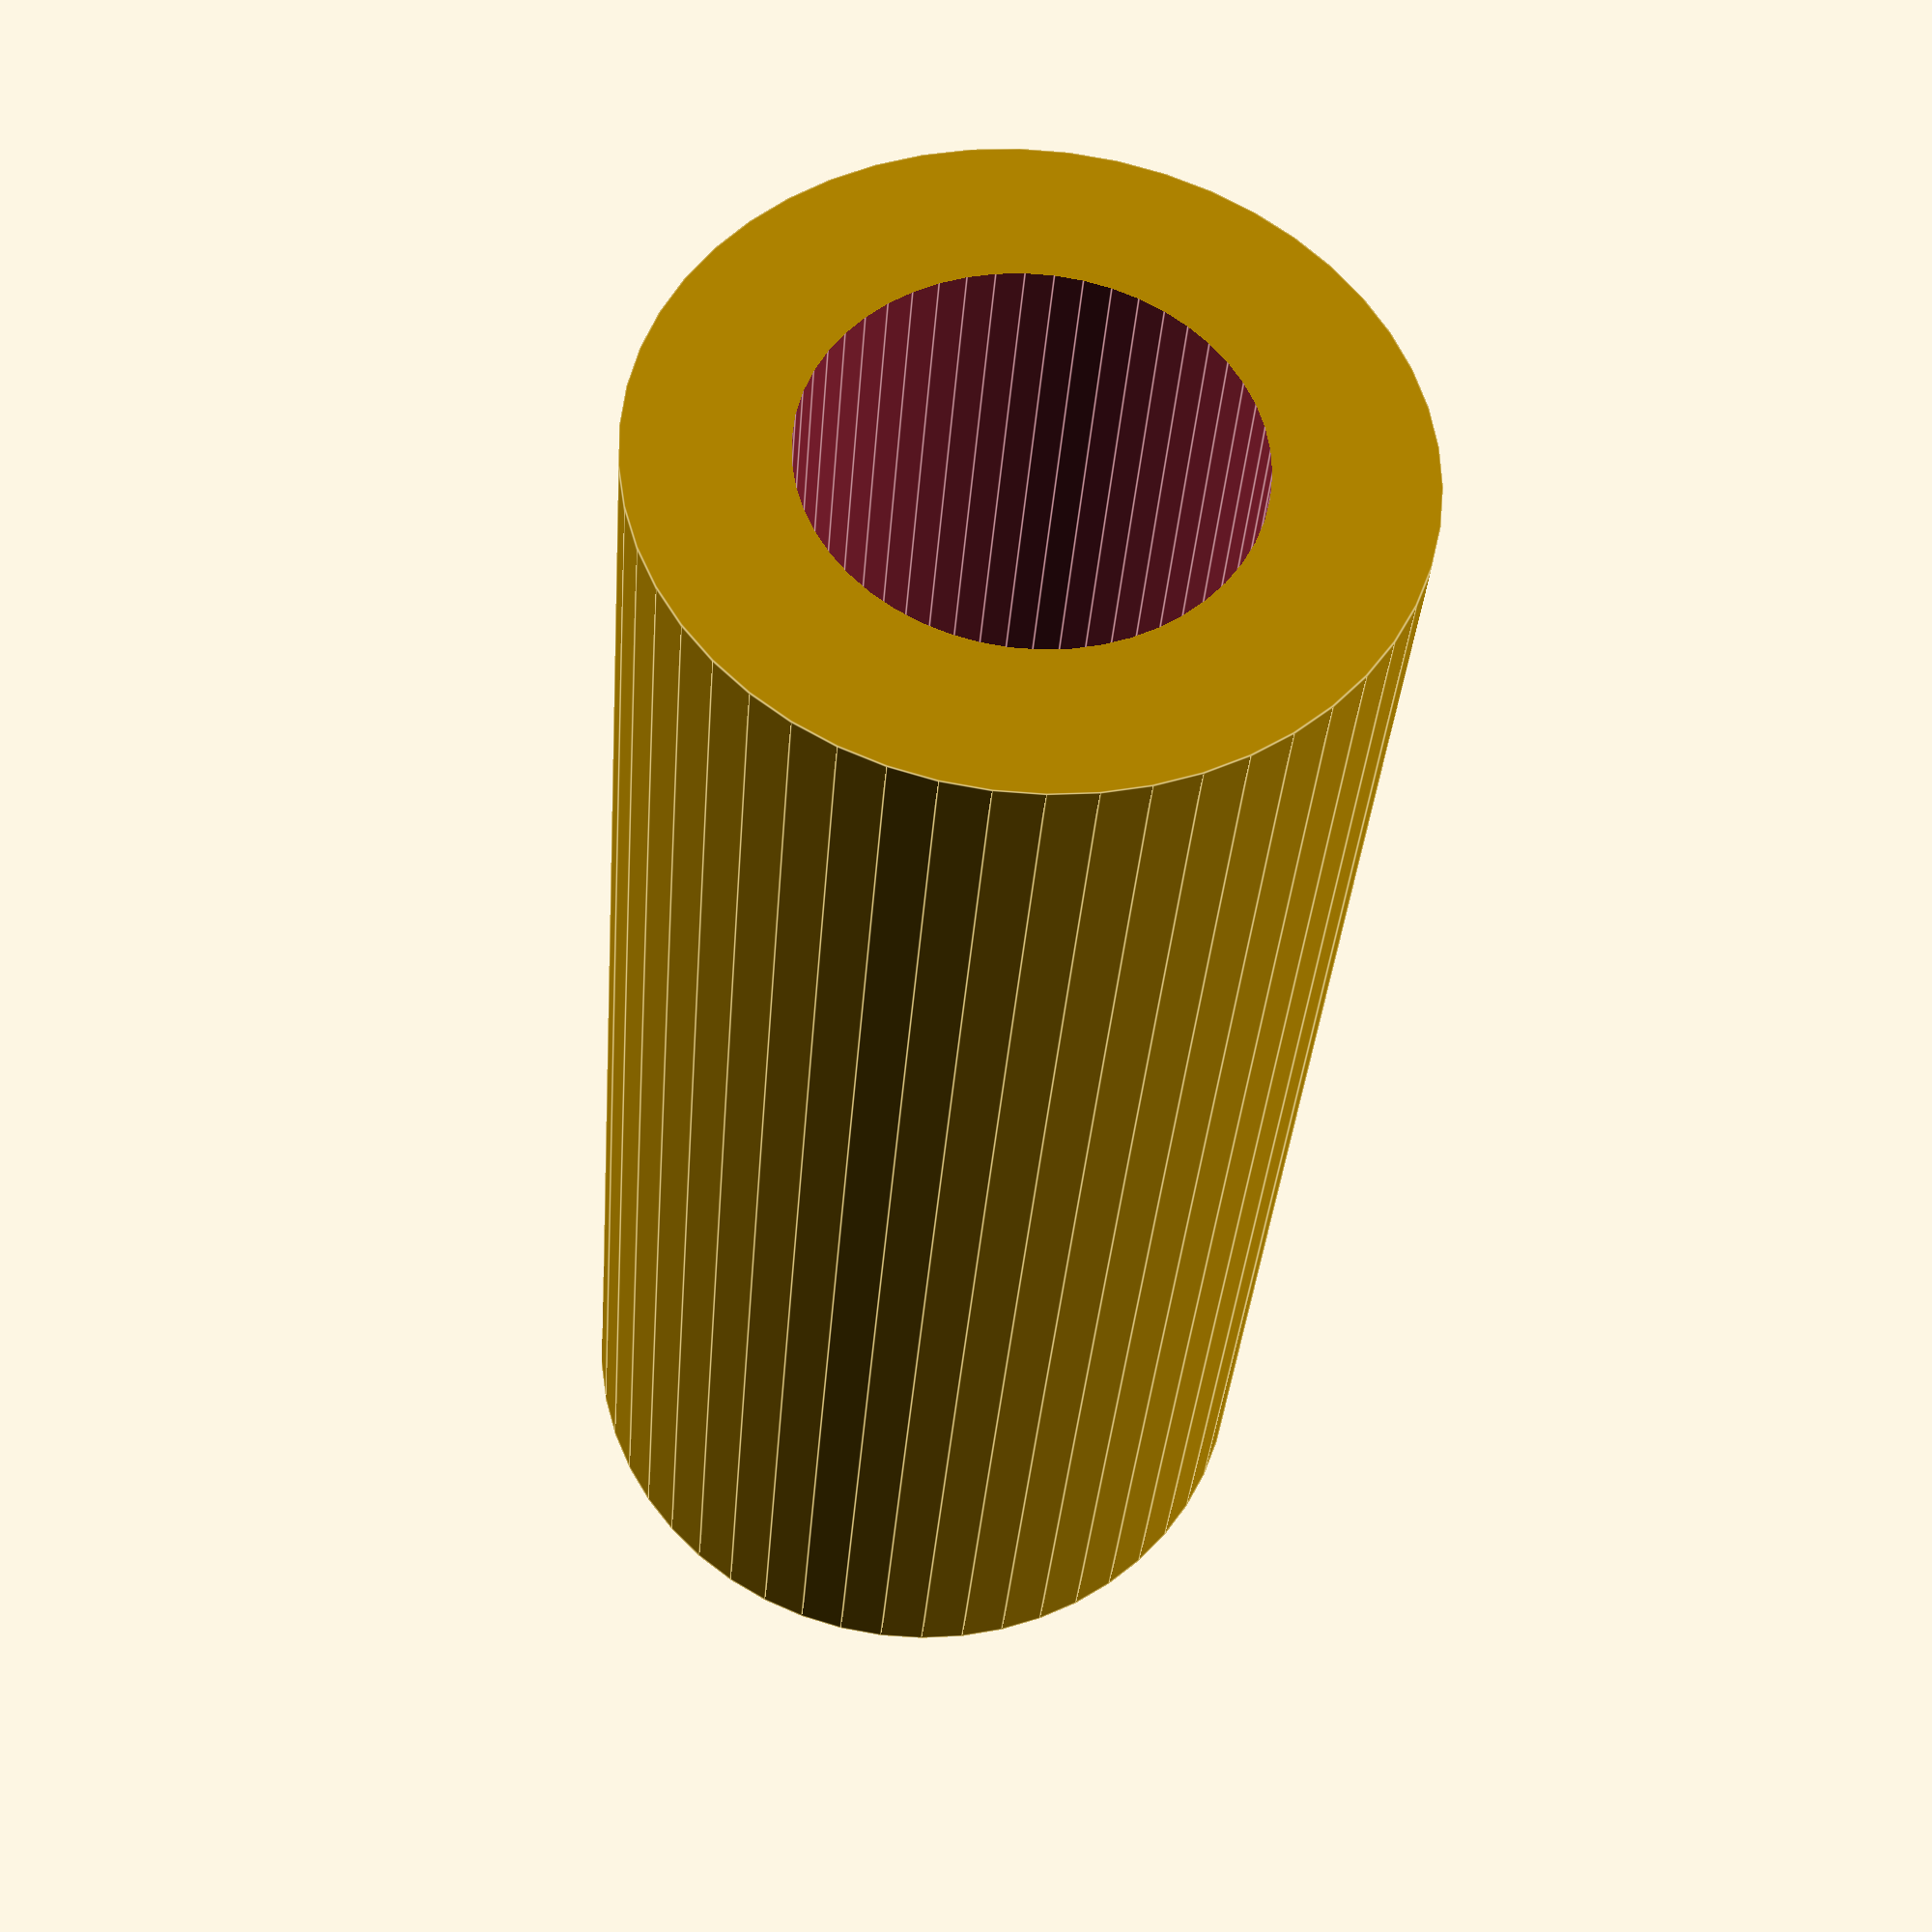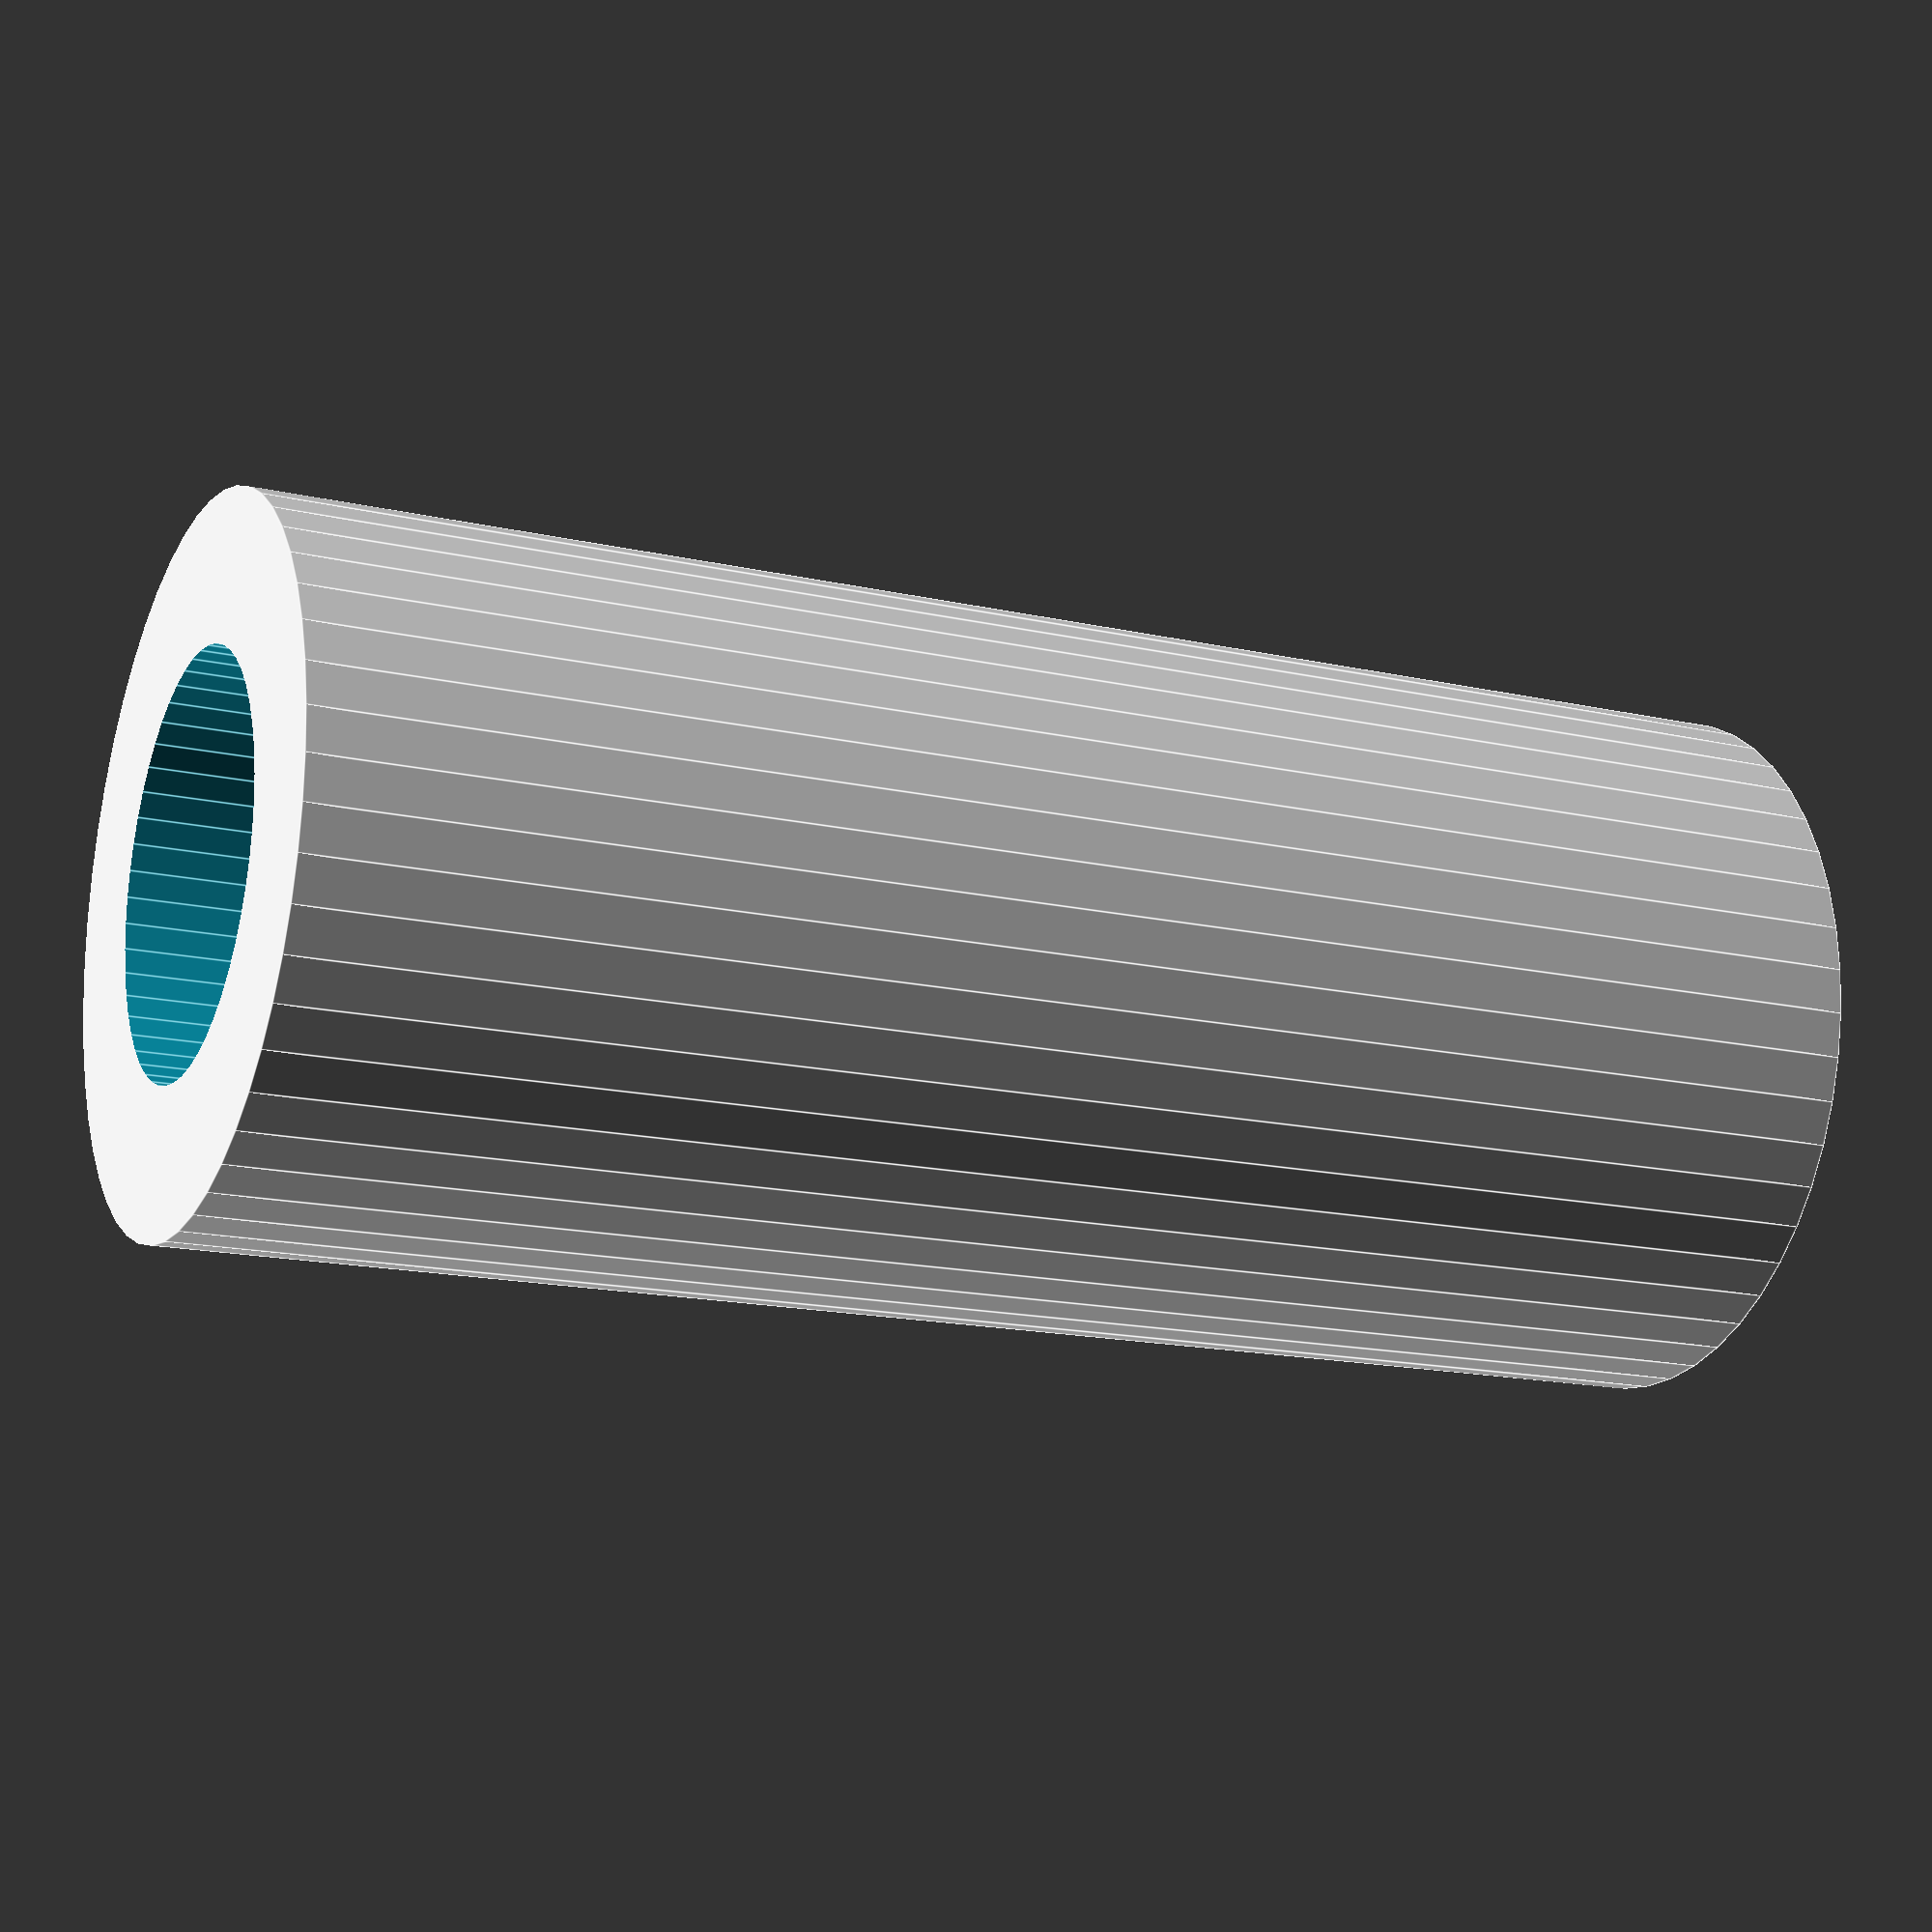
<openscad>
$fn = 50;


difference() {
	union() {
		translate(v = [0, 0, -13.5000000000]) {
			cylinder(h = 27, r = 6.0000000000);
		}
	}
	union() {
		translate(v = [0, 0, -100.0000000000]) {
			cylinder(h = 200, r = 3.5000000000);
		}
	}
}
</openscad>
<views>
elev=33.3 azim=326.2 roll=355.9 proj=p view=edges
elev=196.1 azim=150.9 roll=115.2 proj=p view=edges
</views>
